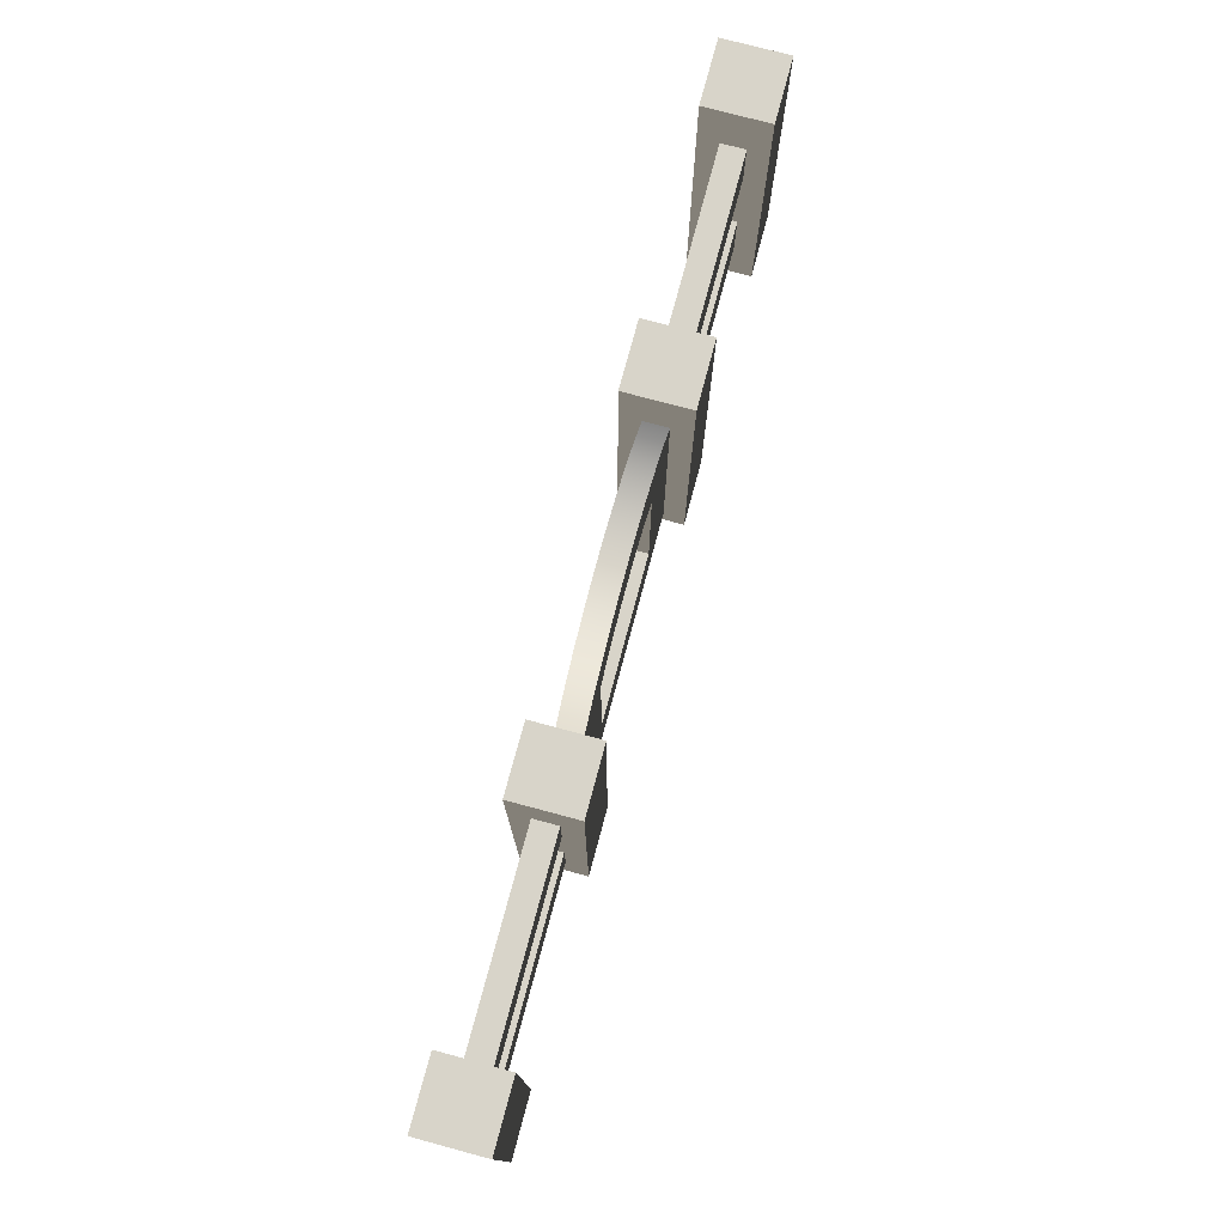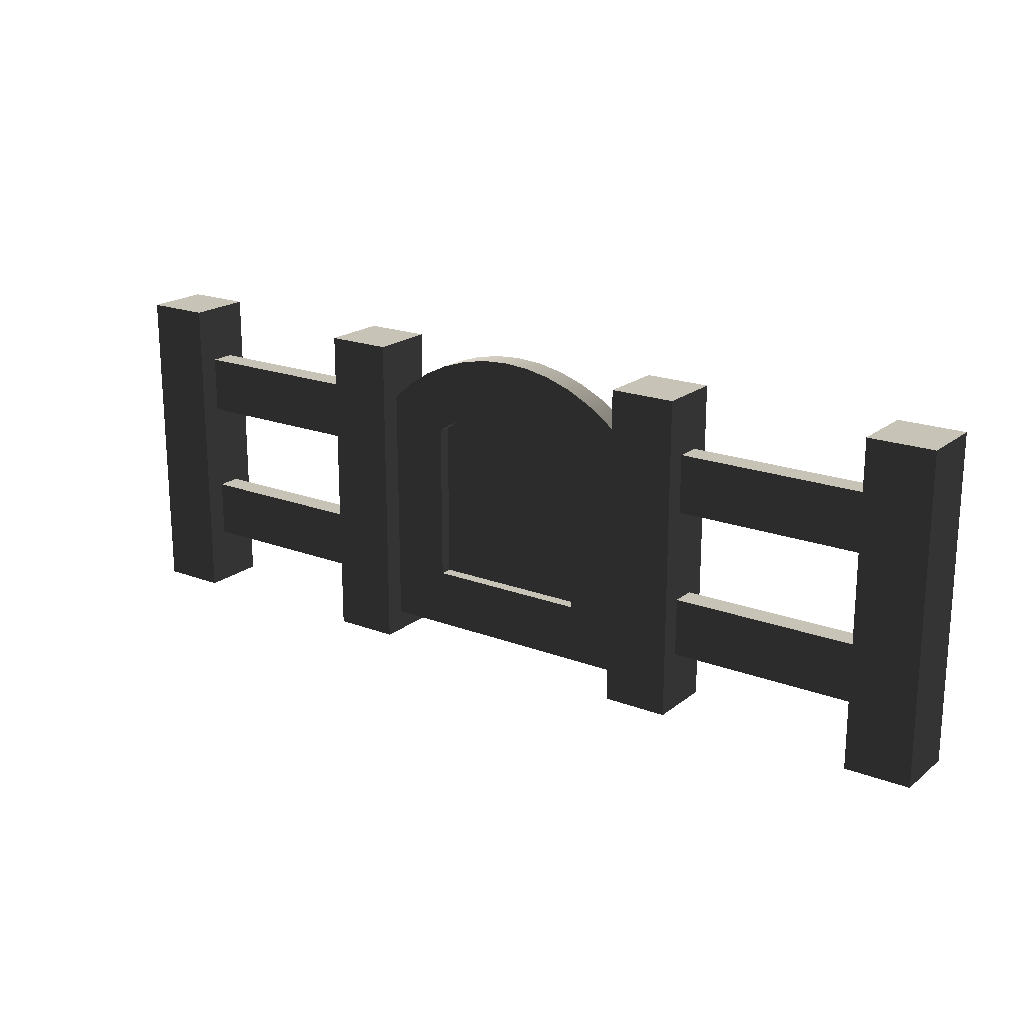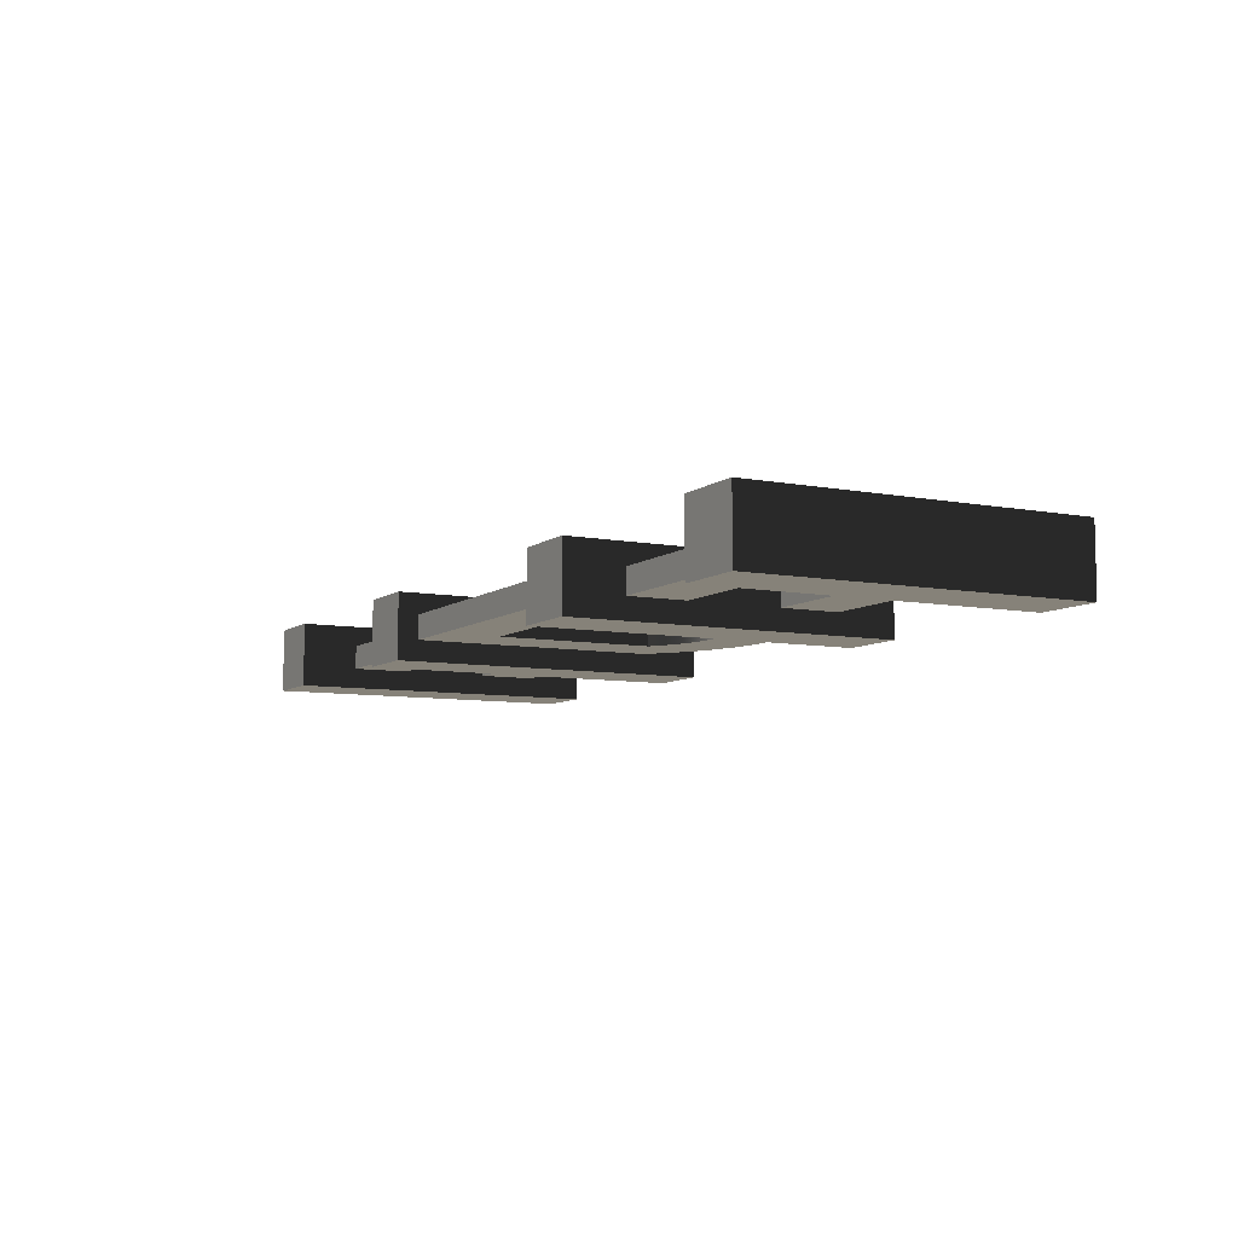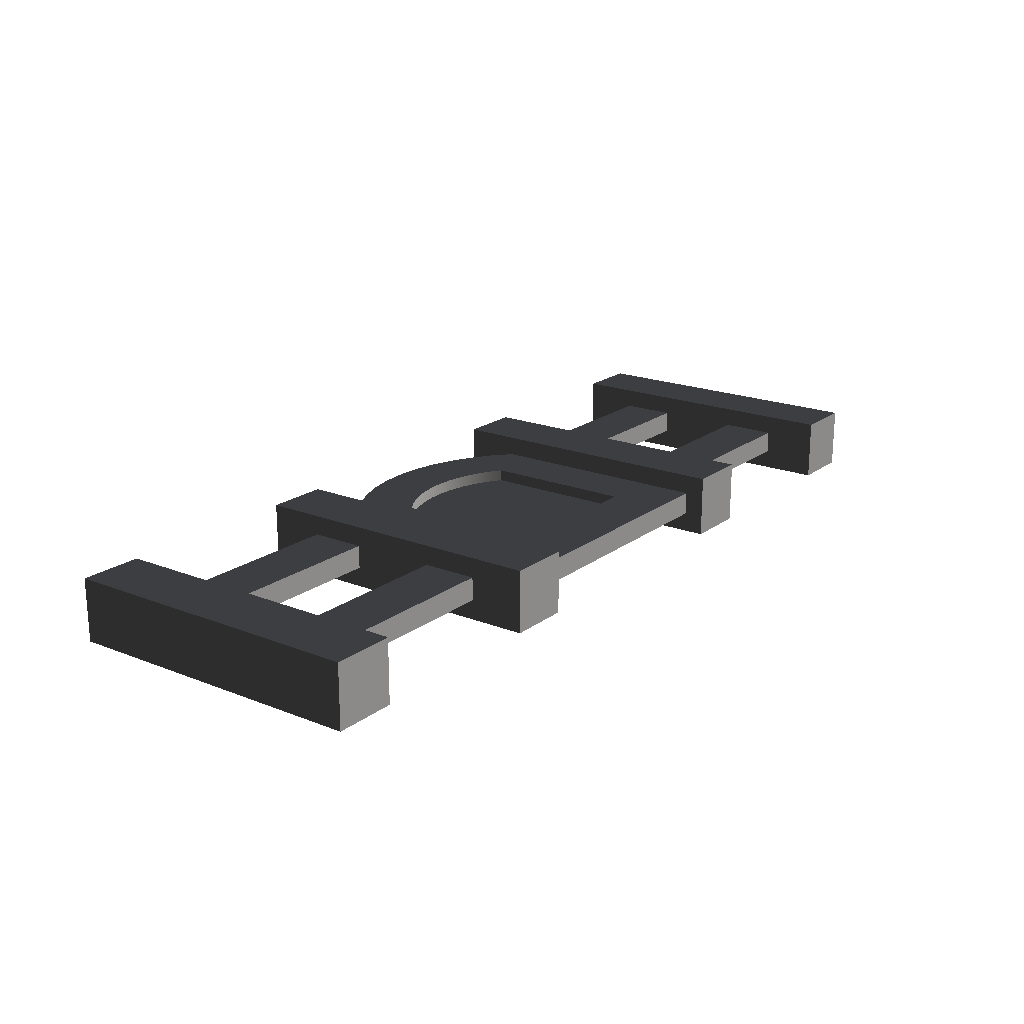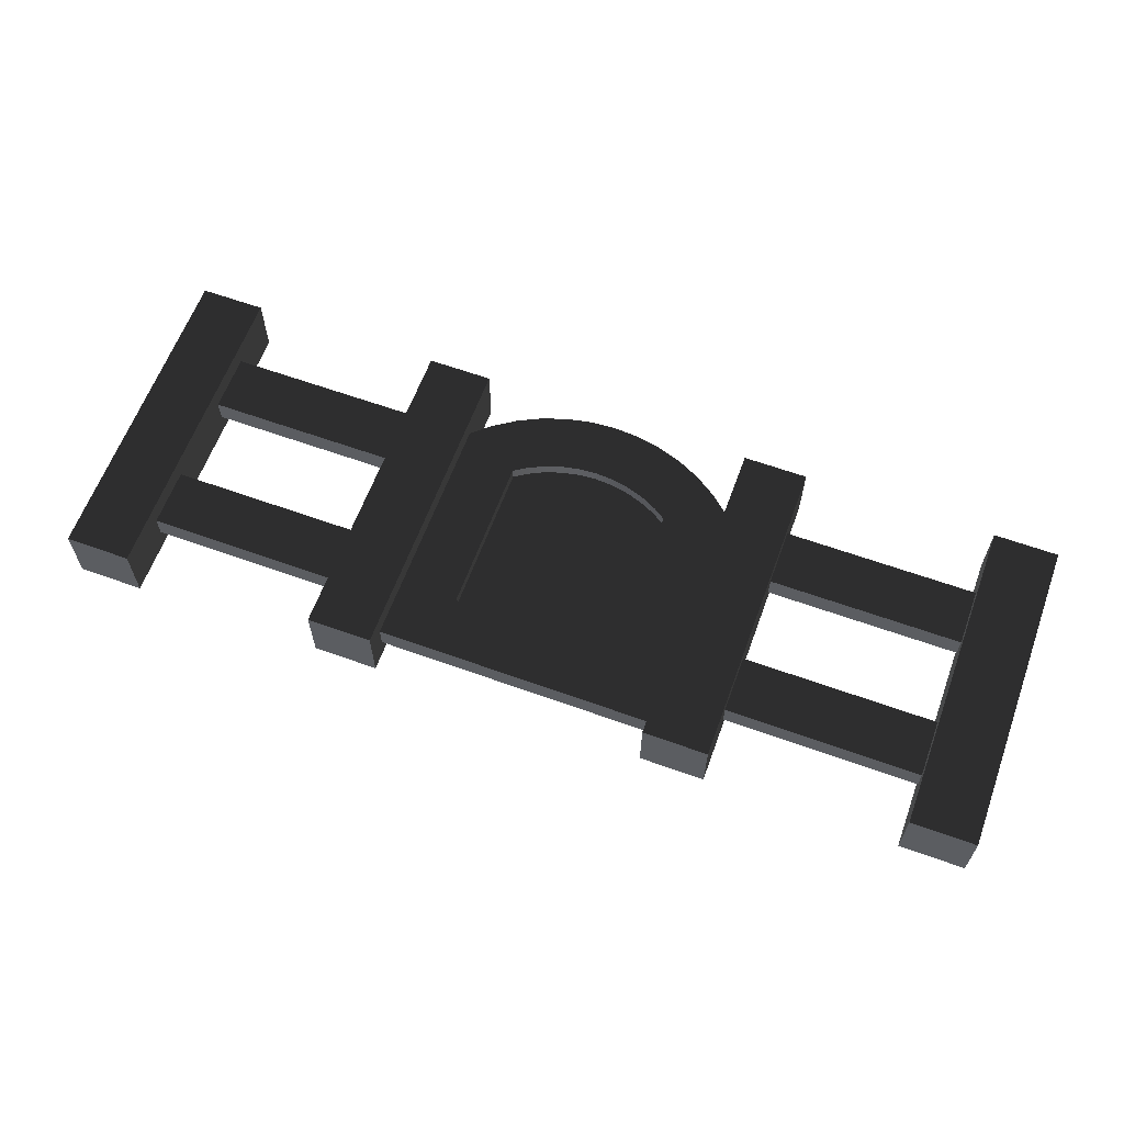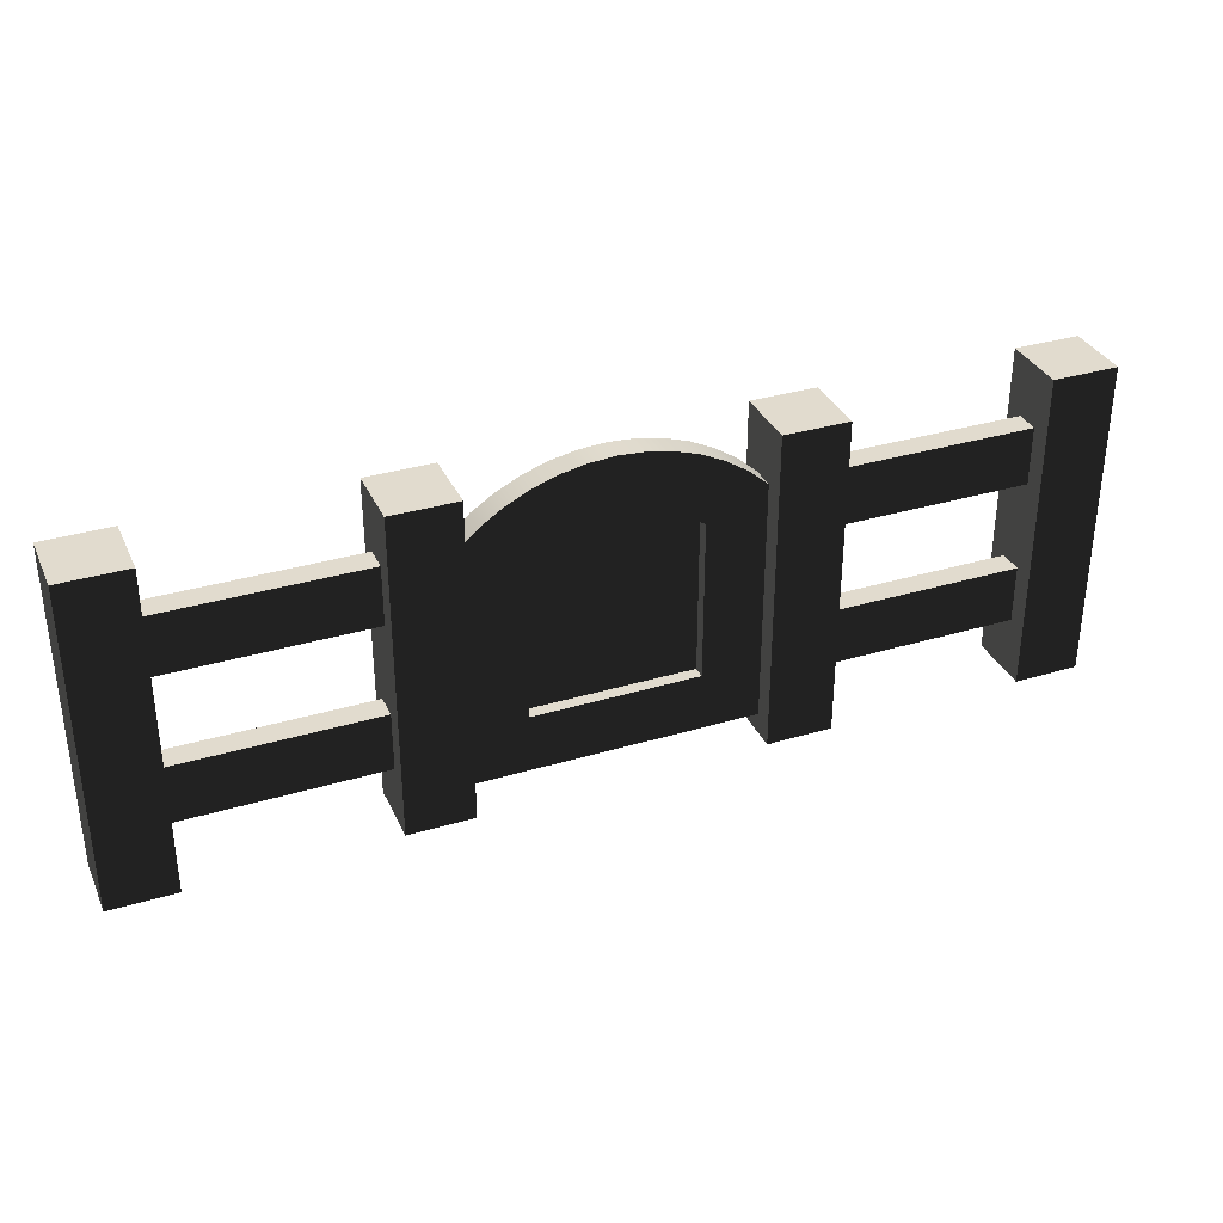
<metadata>
{"format":"obj","ext":"obj","renderer":"f3d","projection":"perspective","resolution":1024,"background":"white","views":[{"elev":75.7,"azim":105.0,"up":"+Y"},{"elev":19.6,"azim":-144.7,"up":"+Y"},{"elev":-7.7,"azim":61.9,"up":"+Z"},{"elev":19.6,"azim":-53.6,"up":"+Z"},{"elev":62.4,"azim":20.1,"up":"+Z"},{"elev":33.8,"azim":-22.1,"up":"+Y"}]}
</metadata>
<code>
g fence_gate
v 0 3.45 0
v 0 3.45 -0.7
v 0.7 3.45 0
v 0.7 3.45 -0.7
v 0.7 0.621 -0.2205
v 0.7 0 0
v 0.7 0 -0.7
v 0.7 0.621 -0.4795
v 0.7 1.242 -0.4795
v 0.7 2.208 -0.4795
v 0.7 2.829 -0.4795
v 0.7 2.829 -0.2205
v 0.7 1.242 -0.2205
v 0.7 2.208 -0.2205
v 0 0 -0.7
v 0 0 0
v 9.3 3.45 0
v 9.3 3.45 -0.7
v 10 3.45 0
v 10 3.45 -0.7
v 10 0 0
v 10 0 -0.7
v 2.8 2.208 -0.4795
v 2.8 2.829 -0.4795
v 9.3 0 -0.7
v 9.3 0 0
v 9.3 2.829 -0.2205
v 9.3 2.829 -0.4795
v 9.3 2.208 -0.4795
v 9.3 1.242 -0.4795
v 9.3 0.621 -0.4795
v 9.3 0.621 -0.2205
v 9.3 2.208 -0.2205
v 9.3 1.242 -0.2205
v 7.2 3.45 0
v 7.2 0.621 -0.2205
v 7.2 0 0
v 7.2 0 -0.7
v 7.2 0.621 -0.4795
v 7.2 1.242 -0.4795
v 7.2 2.208 -0.4795
v 7.2 2.829 -0.4795
v 7.2 2.829 -0.2205
v 7.2 3.45 -0.7
v 7.2 1.242 -0.2205
v 7.2 2.208 -0.2205
v 6.5 3.45 0
v 6.5 0 0
v 6.5 3.45 -0.7
v 6.5 0 -0.7
v 2.8 2.208 -0.2205
v 2.8 1.242 -0.2205
v 2.8 1.242 -0.4795
v 2.8 0.621 -0.4795
v 2.8 0.621 -0.2205
v 2.8 2.829 -0.2205
v 2.8 0 0
v 2.8 3.45 0
v 2.8 3.45 -0.7
v 2.8 0 -0.7
v 3.5 0 -0.7
v 3.5 0 0
v 3.5 3.45 -0.7
v 3.5 3.45 0
f 2 1 3
f 3 4 2
f 5 3 6
f 6 7 5
f 7 8 5
f 7 9 8
f 7 10 9
f 7 11 10
f 3 5 12
f 12 4 3
f 12 11 4
f 11 7 4
f 5 13 12
f 13 14 12
f 14 13 9
f 9 10 14
f 7 15 2
f 2 4 7
f 16 15 7
f 7 6 16
f 16 6 3
f 3 1 16
f 16 1 2
f 2 15 16
f 18 17 19
f 19 20 18
f 19 21 22
f 22 20 19
f 23 10 11
f 11 24 23
f 26 25 22
f 22 21 26
f 26 21 19
f 19 17 26
f 27 26 17
f 17 18 27
f 18 28 27
f 18 29 28
f 18 30 29
f 18 31 30
f 26 27 32
f 32 25 26
f 32 31 25
f 31 18 25
f 27 33 32
f 33 34 32
f 34 33 29
f 29 30 34
f 22 25 18
f 18 20 22
f 36 35 37
f 37 38 36
f 38 39 36
f 38 40 39
f 38 41 40
f 38 42 41
f 35 36 43
f 43 44 35
f 43 42 44
f 42 38 44
f 36 45 43
f 45 46 43
f 46 45 40
f 40 41 46
f 48 47 49
f 49 50 48
f 38 50 49
f 49 44 38
f 48 37 35
f 35 47 48
f 48 50 38
f 38 37 48
f 49 47 35
f 35 44 49
f 52 51 23
f 23 53 52
f 23 54 53
f 51 52 55
f 56 51 55
f 57 56 55
f 56 57 58
f 58 59 56
f 59 24 56
f 59 23 24
f 55 60 57
f 55 54 60
f 54 23 60
f 23 59 60
f 57 60 61
f 61 62 57
f 61 60 59
f 59 63 61
f 64 62 61
f 61 63 64
f 57 62 64
f 64 58 57
f 59 58 64
f 64 63 59
f 31 39 40
f 40 30 31
f 54 8 9
f 9 53 54
f 14 51 56
f 56 12 14
f 28 29 41
f 41 42 28
f 14 10 23
f 23 51 14
f 42 43 27
f 27 28 42
f 46 41 29
f 29 33 46
f 46 33 27
f 27 43 46
f 40 45 34
f 34 30 40
f 9 13 52
f 52 53 9
f 36 39 31
f 31 32 36
f 5 8 54
f 54 55 5
f 36 32 34
f 34 45 36
f 5 55 52
f 52 13 5
f 11 12 56
f 56 24 11
g gate
v 6.061 3.166 -0.2205
v 6.061 3.166 -0.4795
v 6.291 3.012 -0.2205
v 6.291 3.012 -0.4795
v 4.723 3.432 -0.2205
v 4.723 3.432 -0.4795
v 5 3.45 -0.2205
v 5 3.45 -0.4795
v 4.612 2.777 -0.4795
v 4.612 2.777 -0.2205
v 4.804 2.815 -0.4795
v 4.804 2.815 -0.2205
v 4.121 0.8421 -0.35
v 4.121 0.8421 -0.4795
v 5.879 0.8421 -0.35
v 5.879 0.8421 -0.4795
v 5.879 0.8421 -0.2205
v 4.121 0.8421 -0.2205
v 6.5 0.221 -0.2205
v 6.5 2.829 -0.2205
v 6.5 0.221 -0.4795
v 6.5 2.829 -0.4795
v 3.709 3.012 -0.2205
v 3.709 3.012 -0.4795
v 3.939 3.166 -0.2205
v 3.939 3.166 -0.4795
v 5.277 3.432 -0.2205
v 5.277 3.432 -0.4795
v 4.426 2.714 -0.4795
v 4.426 2.714 -0.2205
v 3.5 2.829 -0.2205
v 3.5 0.221 -0.2205
v 3.5 2.829 -0.4795
v 3.5 0.221 -0.4795
v 5 2.828 -0.4795
v 5 2.828 -0.35
v 5.196 2.815 -0.4795
v 5.196 2.815 -0.2205
v 5 2.828 -0.2205
v 4.121 2.541 -0.4795
v 4.121 2.541 -0.2205
v 4.25 2.627 -0.4795
v 4.25 2.627 -0.2205
v 5.388 2.777 -0.4795
v 5.388 2.777 -0.2205
v 5.574 2.714 -0.4795
v 5.574 2.714 -0.2205
v 4.188 3.289 -0.2205
v 4.188 3.289 -0.4795
v 5.549 3.378 -0.2205
v 5.549 3.378 -0.4795
v 5.812 3.289 -0.2205
v 5.812 3.289 -0.4795
v 5.879 2.541 -0.35
v 4.123 2.542 -0.35
v 5.879 2.542 -0.35
v 5.748 2.627 -0.35
v 4.254 2.627 -0.35
v 5.609 2.699 -0.35
v 4.393 2.699 -0.35
v 5.463 2.755 -0.35
v 4.539 2.755 -0.35
v 5.312 2.795 -0.35
v 4.69 2.795 -0.35
v 5.157 2.82 -0.35
v 4.845 2.82 -0.35
v 5.001 2.828 -0.35
v 5.879 2.541 -0.2205
v 5.75 2.627 -0.2205
v 4.451 3.378 -0.2205
v 4.451 3.378 -0.4795
v 5.75 2.627 -0.4795
v 5.879 2.541 -0.4795
f 66 65 67
f 67 68 66
f 70 69 71
f 71 72 70
f 74 73 75
f 75 76 74
f 78 77 79
f 79 80 78
f 81 79 77
f 77 82 81
f 84 83 85
f 85 86 84
f 88 87 89
f 89 90 88
f 72 71 91
f 91 92 72
f 94 93 73
f 73 74 94
f 96 95 97
f 97 98 96
f 100 99 101
f 100 101 102
f 102 103 100
f 105 104 106
f 106 107 105
f 109 108 110
f 110 111 109
f 90 89 112
f 112 113 90
f 102 101 108
f 108 109 102
f 115 114 116
f 116 117 115
f 105 82 77
f 77 104 105
f 77 78 104
f 92 91 114
f 114 115 92
f 77 79 118
f 118 119 77
f 118 120 119
f 120 121 119
f 121 122 119
f 121 123 122
f 123 124 122
f 123 125 124
f 125 126 124
f 125 127 126
f 127 128 126
f 127 129 128
f 129 130 128
f 129 131 130
f 131 100 130
f 77 118 79
f 118 77 119
f 118 119 120
f 120 119 121
f 121 119 122
f 121 122 123
f 123 122 124
f 123 124 125
f 125 124 126
f 125 126 127
f 127 126 128
f 127 128 129
f 129 128 130
f 129 130 131
f 131 130 100
f 76 75 99
f 99 103 76
f 99 100 103
f 81 96 83
f 83 84 81
f 84 132 81
f 84 133 132
f 84 111 133
f 84 109 111
f 84 102 109
f 84 103 102
f 96 81 82
f 82 95 96
f 103 84 95
f 82 105 95
f 105 107 95
f 107 94 95
f 94 74 95
f 74 76 95
f 76 103 95
f 84 67 95
f 67 87 95
f 67 65 87
f 65 89 87
f 65 116 89
f 116 112 89
f 116 114 112
f 114 134 112
f 114 91 134
f 91 69 134
f 91 71 69
f 135 134 69
f 69 70 135
f 97 95 87
f 87 88 97
f 96 98 85
f 85 83 96
f 113 112 134
f 134 135 113
f 117 116 65
f 65 66 117
f 133 136 137
f 137 132 133
f 137 118 132
f 111 110 136
f 136 133 111
f 79 118 137
f 137 80 79
f 118 79 81
f 81 132 118
f 107 106 93
f 93 94 107
f 78 85 98
f 98 97 78
f 97 104 78
f 97 106 104
f 97 93 106
f 97 73 93
f 97 75 73
f 97 99 75
f 85 78 80
f 80 86 85
f 99 97 86
f 80 137 86
f 137 136 86
f 136 110 86
f 110 108 86
f 108 101 86
f 101 99 86
f 97 88 86
f 88 68 86
f 88 66 68
f 88 90 66
f 90 117 66
f 90 113 117
f 113 115 117
f 113 135 115
f 135 70 115
f 70 92 115
f 70 72 92
f 68 67 84
f 84 86 68

</code>
